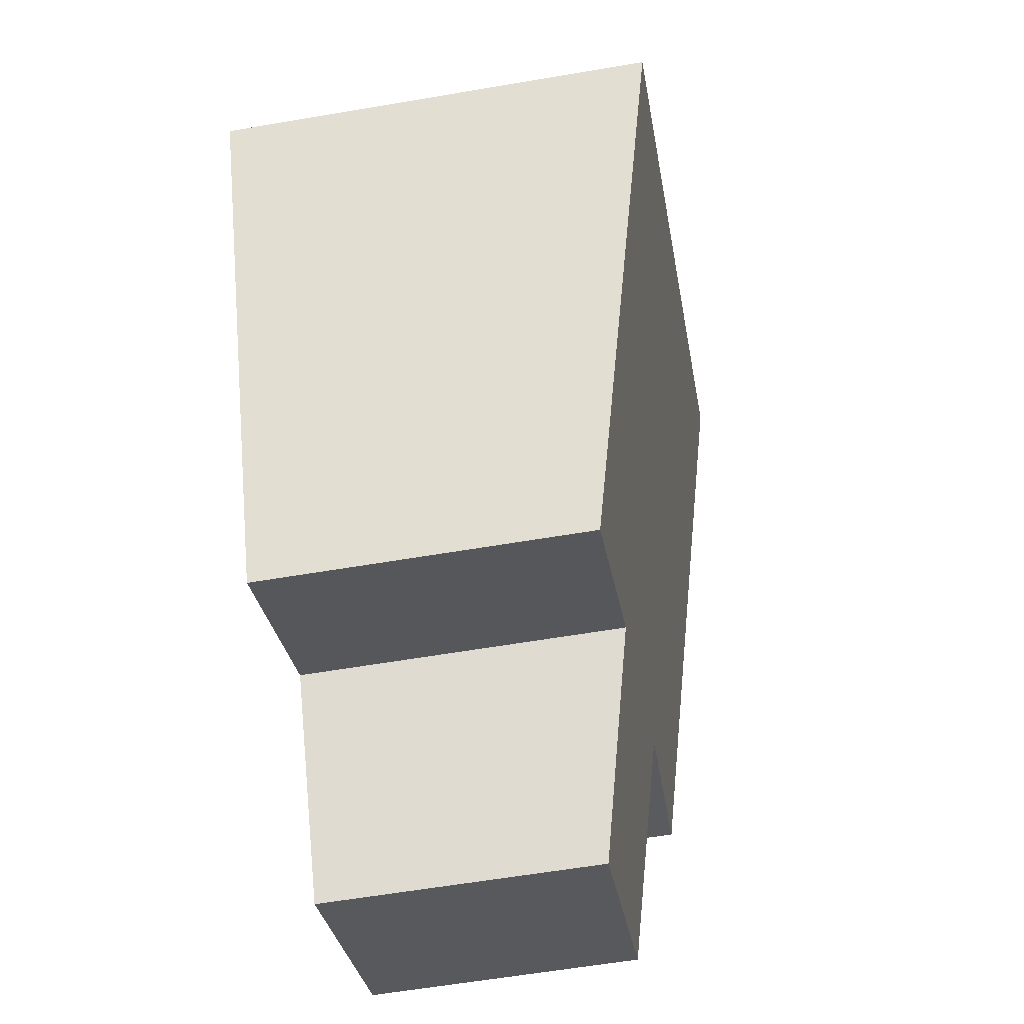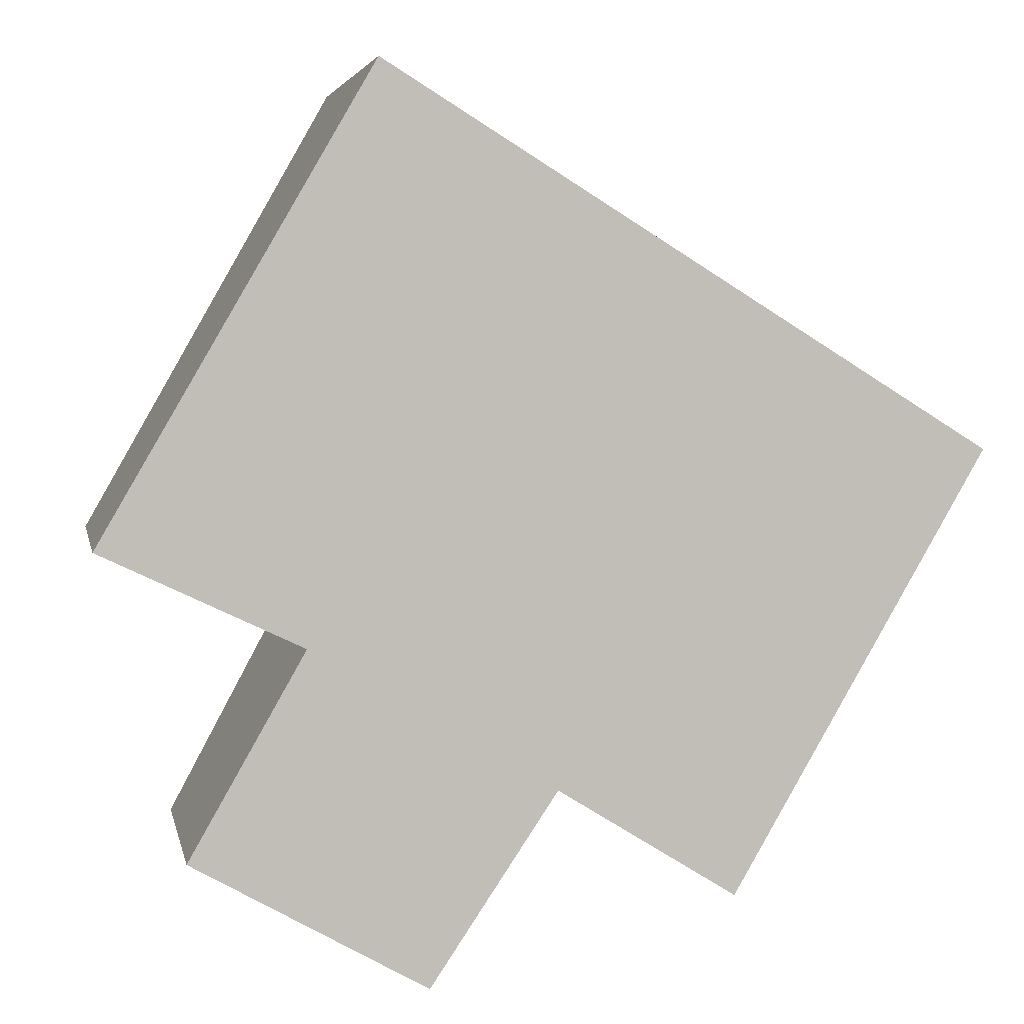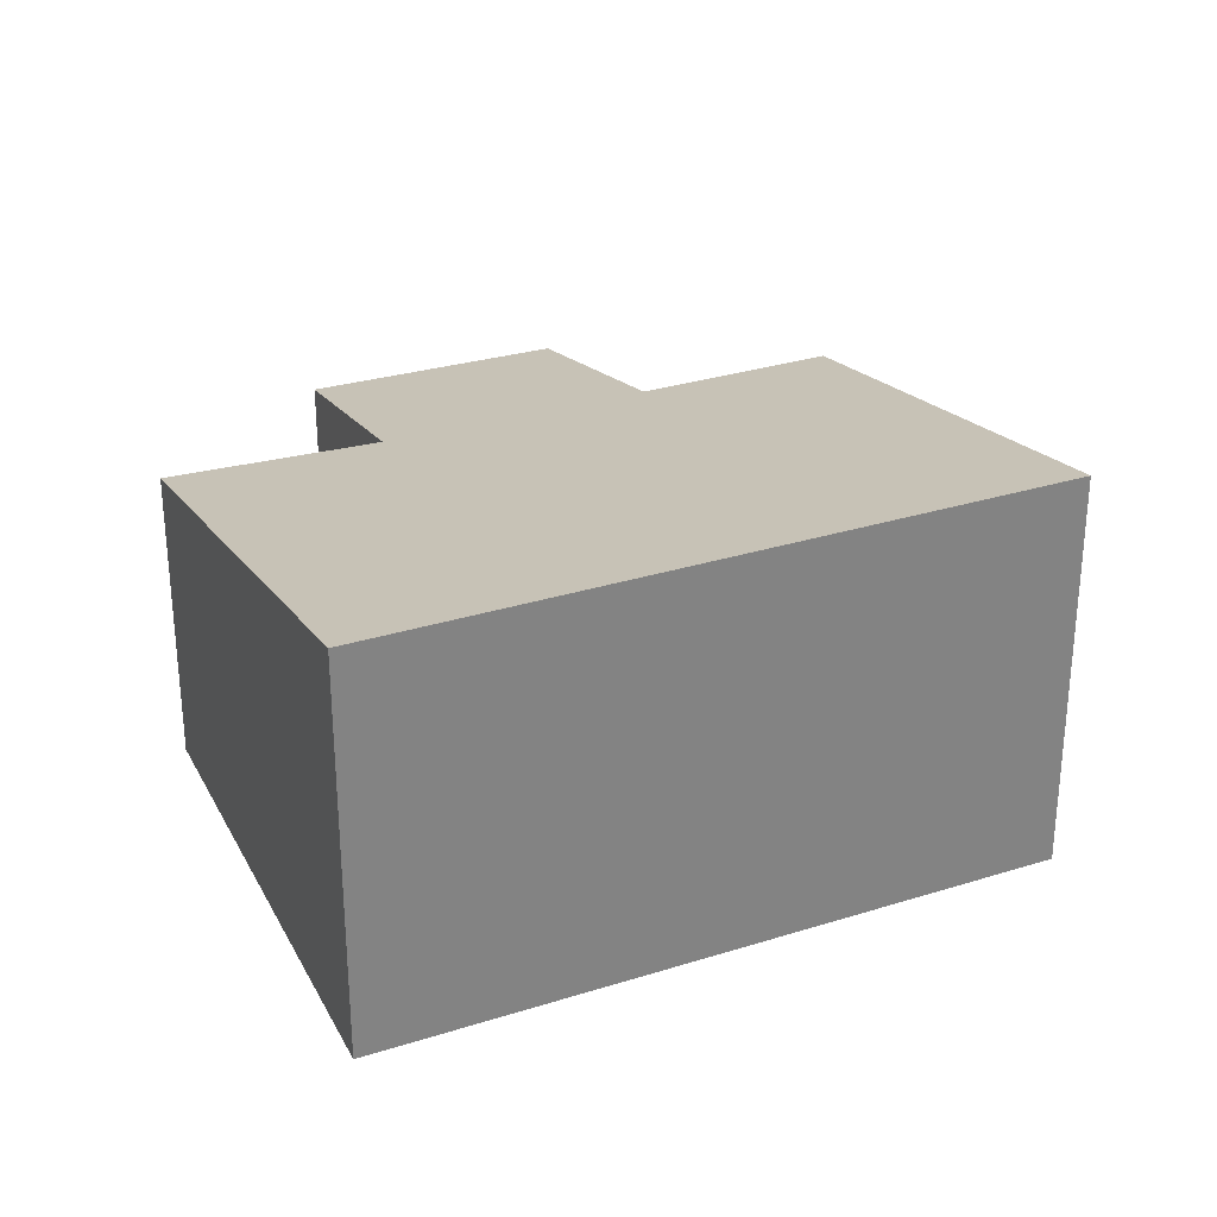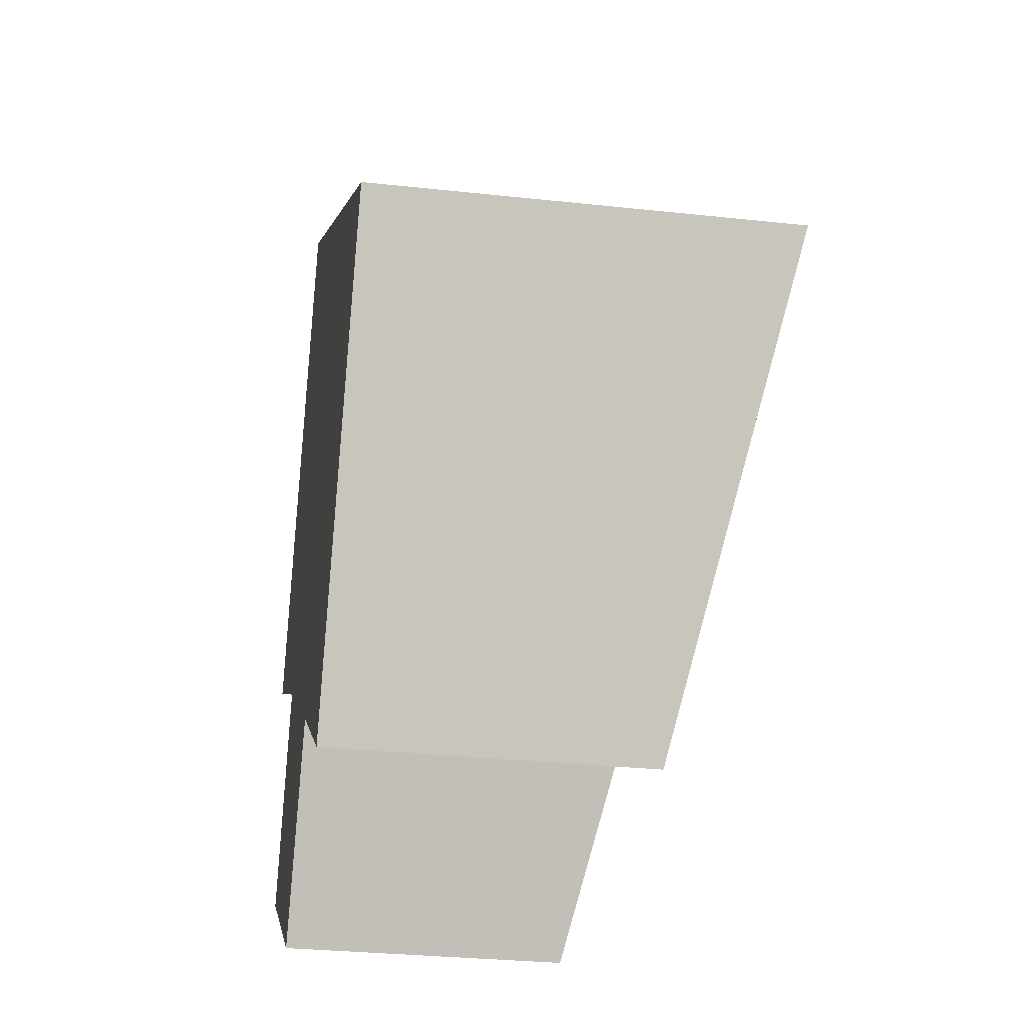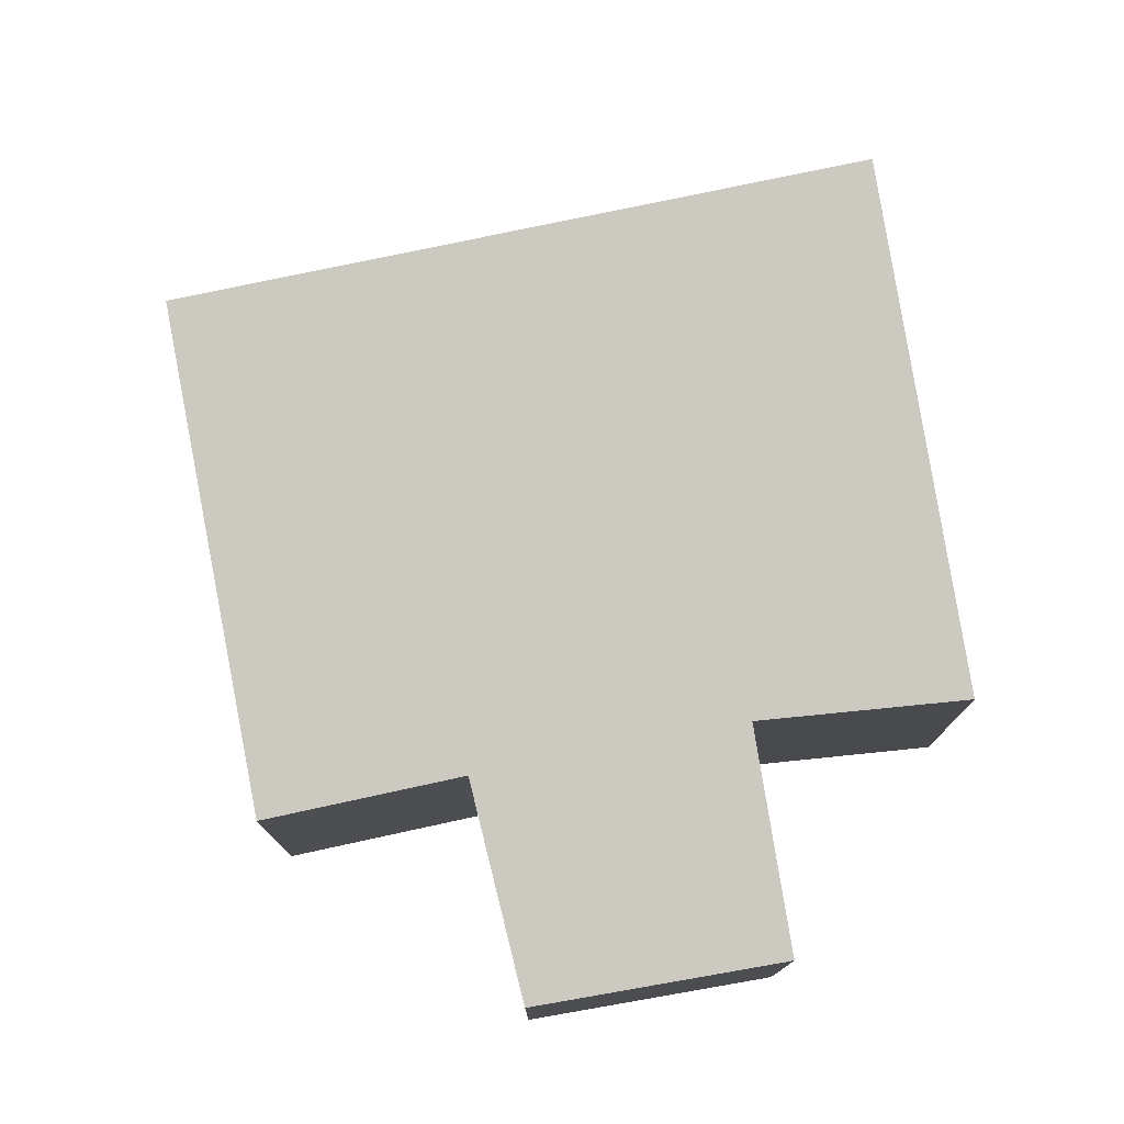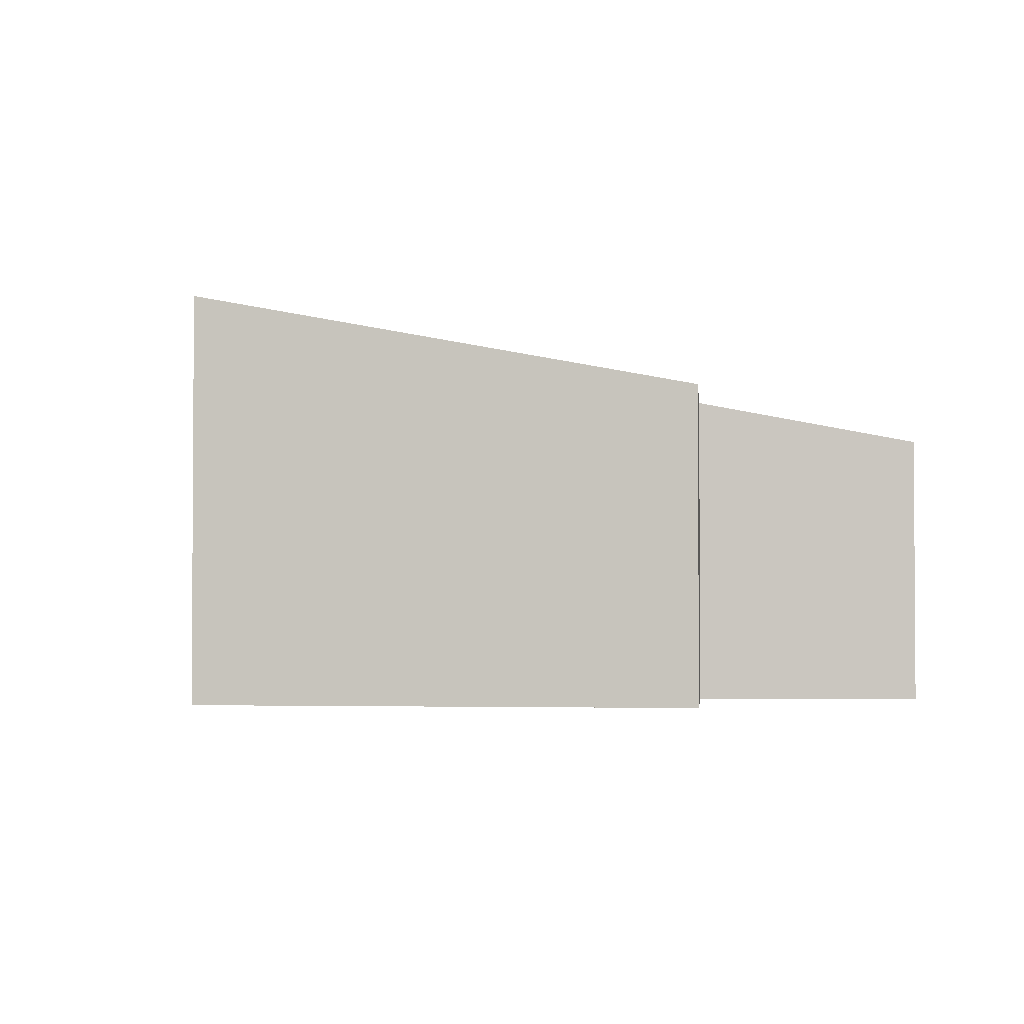
<metadata>
{"format":"obj","ext":"obj","renderer":"f3d","projection":"perspective","resolution":1024,"background":"white","views":[{"elev":-59.3,"azim":100.0,"up":"+Z"},{"elev":4.3,"azim":-11.1,"up":"+Z"},{"elev":29.8,"azim":6.9,"up":"+Y"},{"elev":-30.2,"azim":81.0,"up":"+Z"},{"elev":77.0,"azim":-160.3,"up":"+Y"},{"elev":-2.3,"azim":127.1,"up":"+Y"}]}
</metadata>
<code>
v  2.112 3.223 3.617
v  1.559 2.47 -0.745
v  0 2.435 1.491e-16
v  6.846 3.223 0.69
v  3.465 2.478 -1.874
v  2.474 2.142 -3.358
v  4.859 2.477 -2.743
v  0.656 2.128 -2.327
v  1.559 4.562e-17 -0.745
v  0.656 1.425e-16 -2.327
v  2.112 -2.215e-16 3.617
v  0 0 0
v  3.465 1.147e-16 -1.874
v  4.859 1.68e-16 -2.743
v  2.474 2.056e-16 -3.358
v  6.846 -4.225e-17 0.69
g defaultobject
f 1 2 3
f 2 1 4
f 2 4 5
f 2 5 6
f 5 4 7
f 6 8 2
f 8 9 2
f 9 8 10
f 3 11 1
f 11 3 12
f 9 3 2
f 3 9 12
f 7 13 5
f 13 7 14
f 15 8 6
f 8 15 10
f 11 4 1
f 4 11 16
f 16 7 4
f 7 16 14
f 13 6 5
f 6 13 15
f 12 16 11
f 16 12 9
f 16 9 10
f 16 10 13
f 13 10 15
f 16 13 14

</code>
